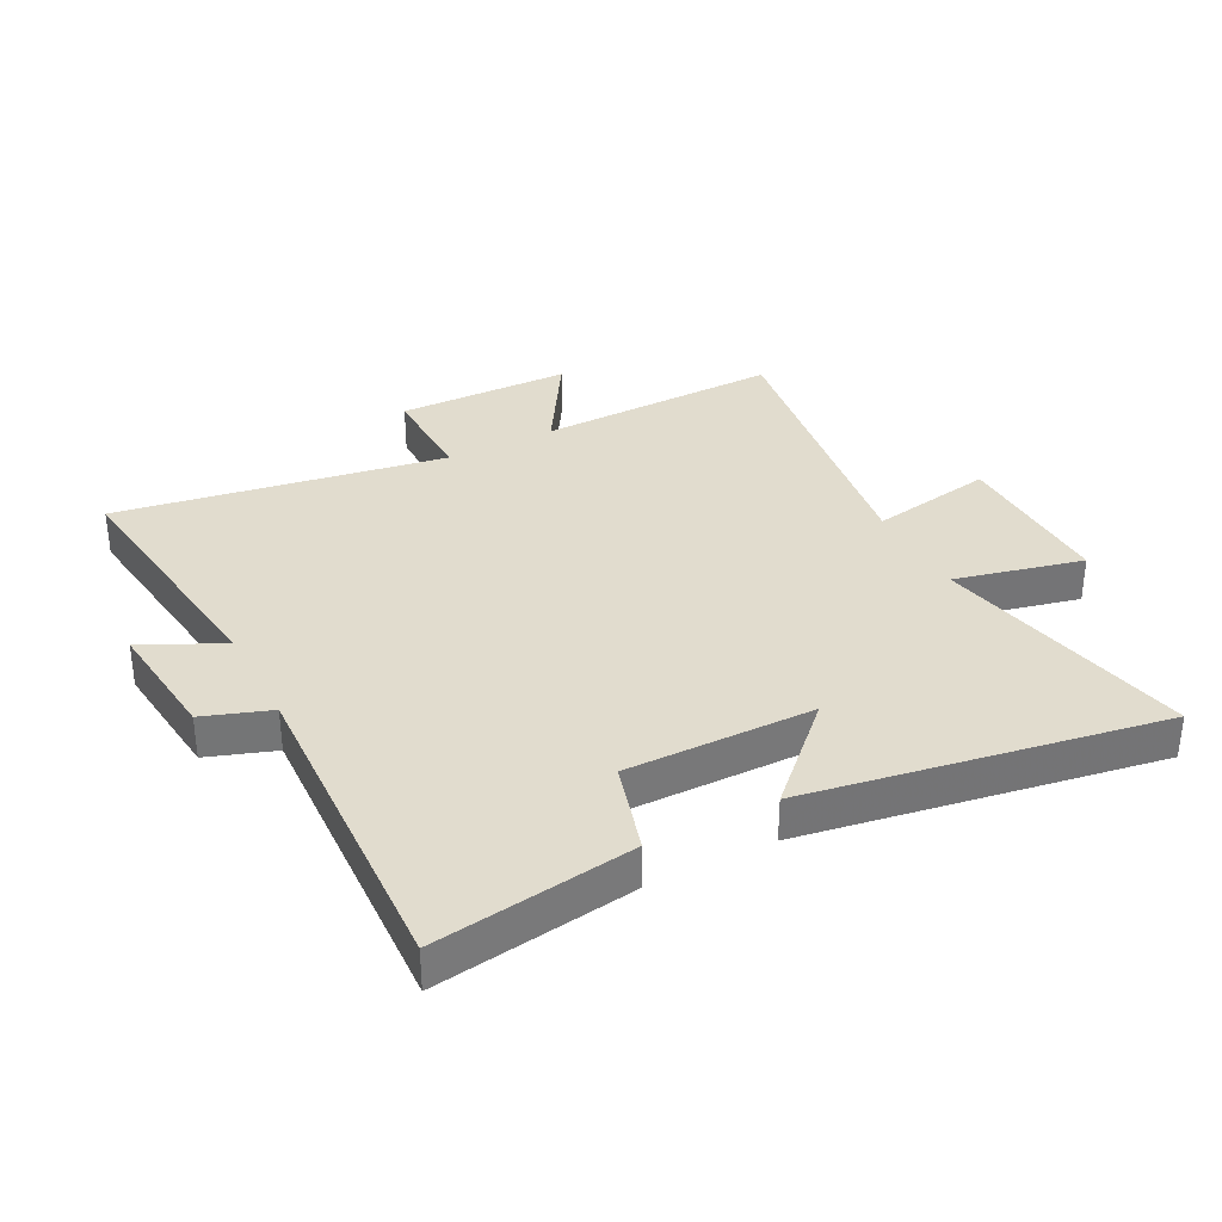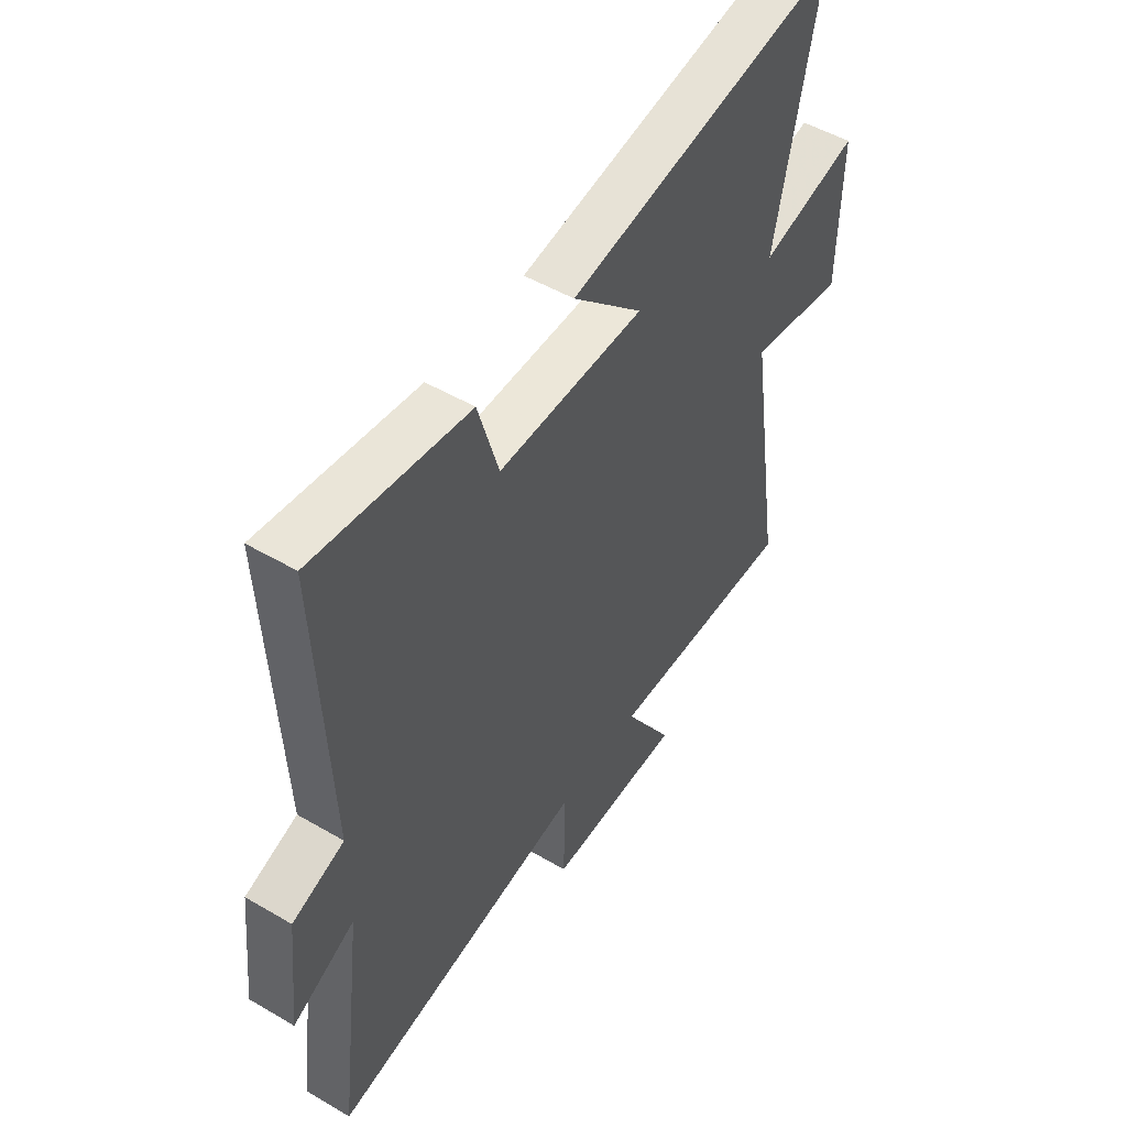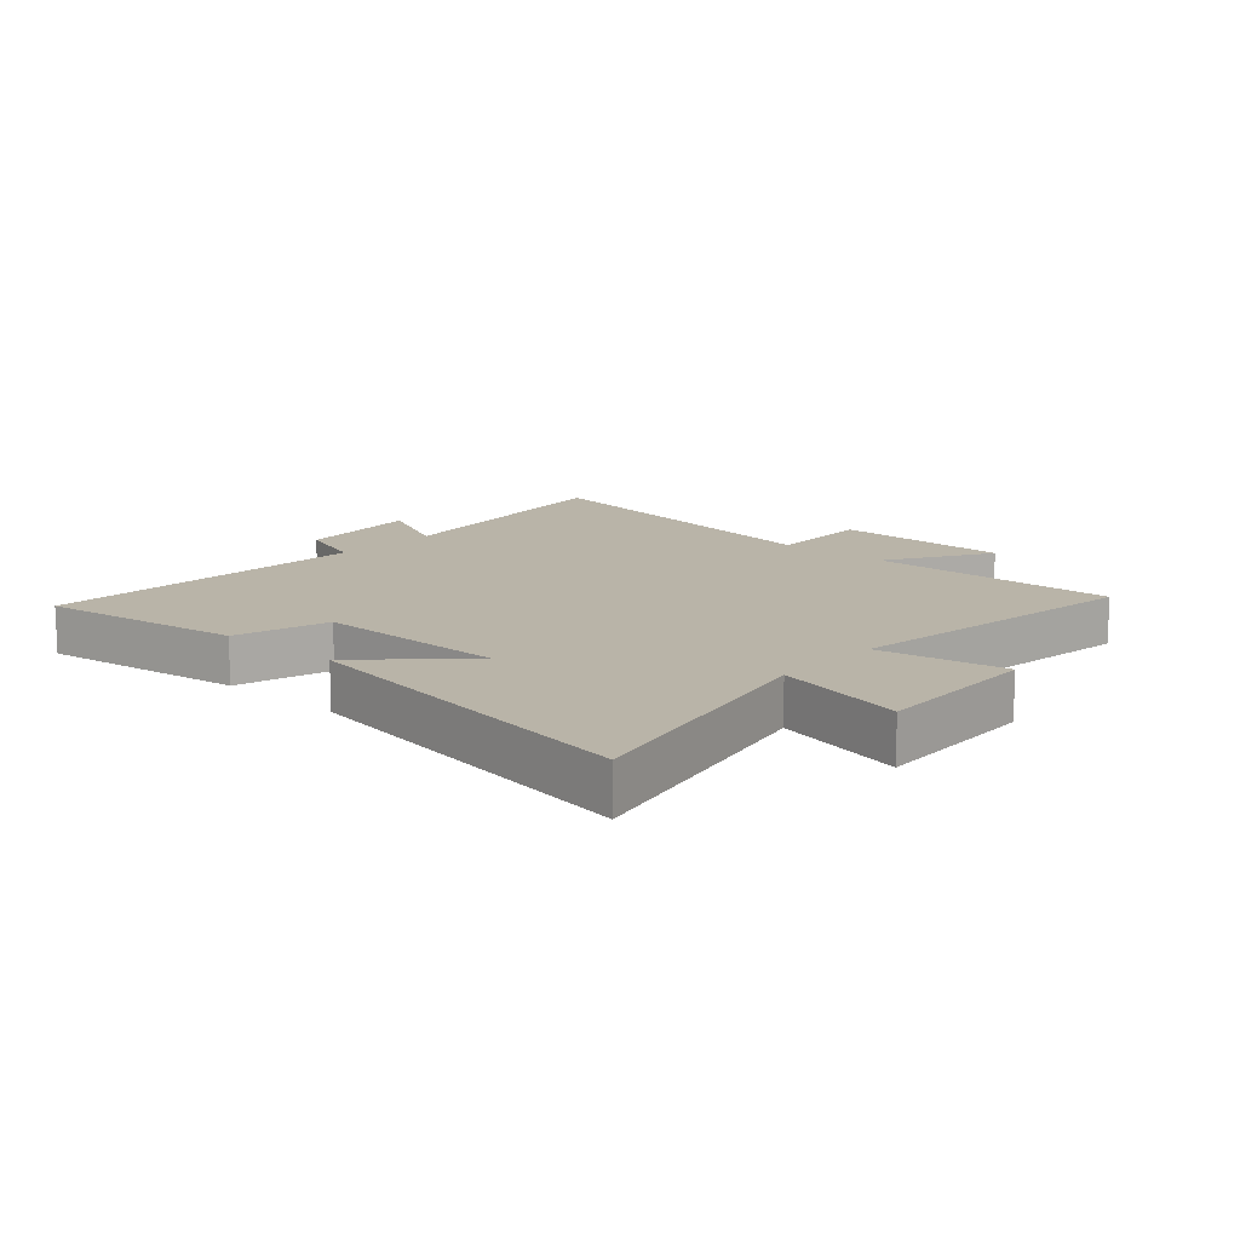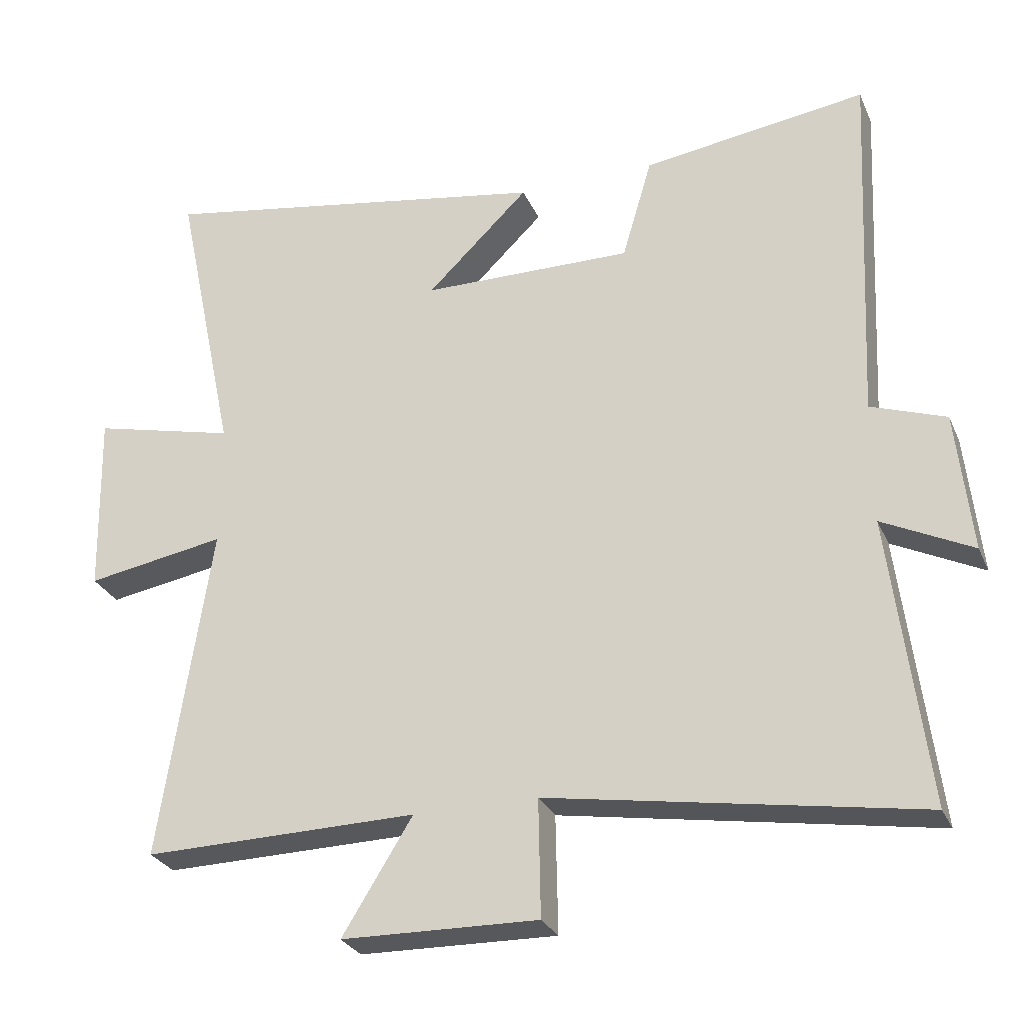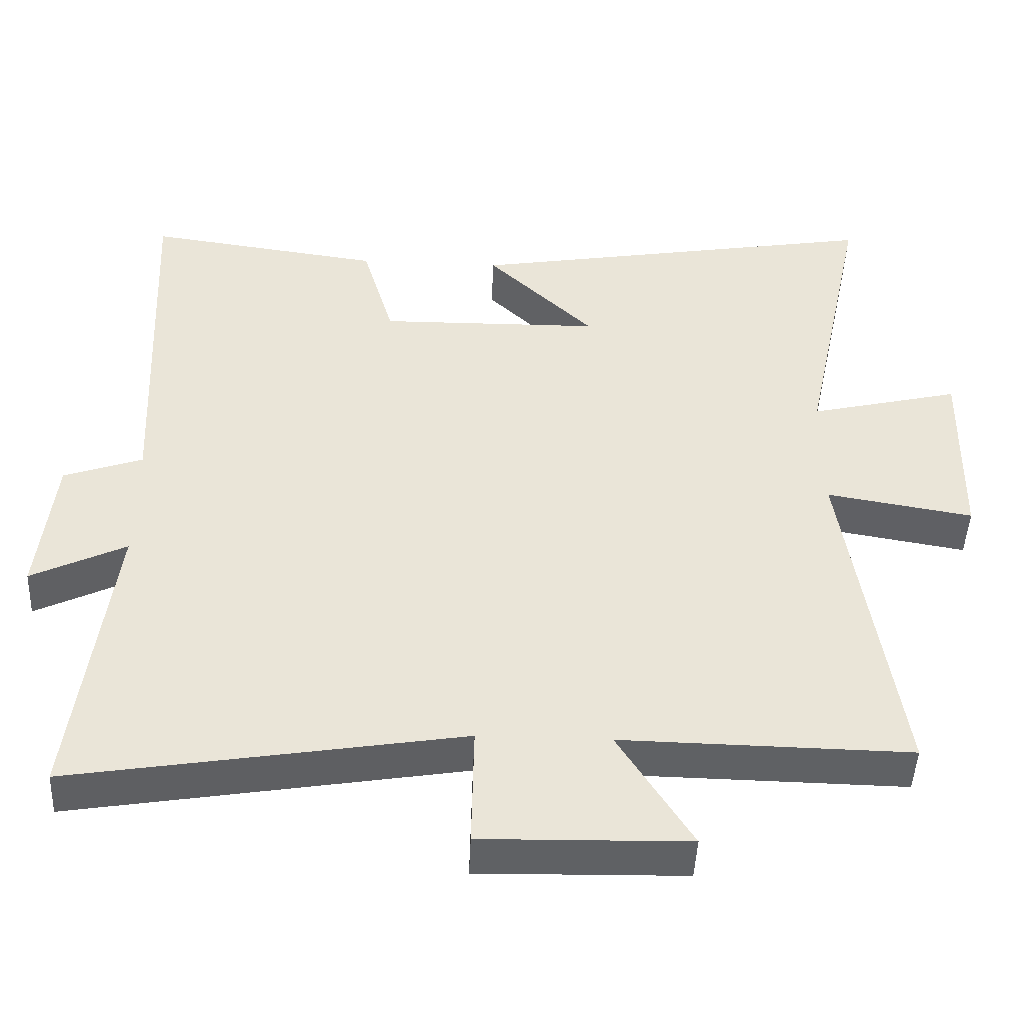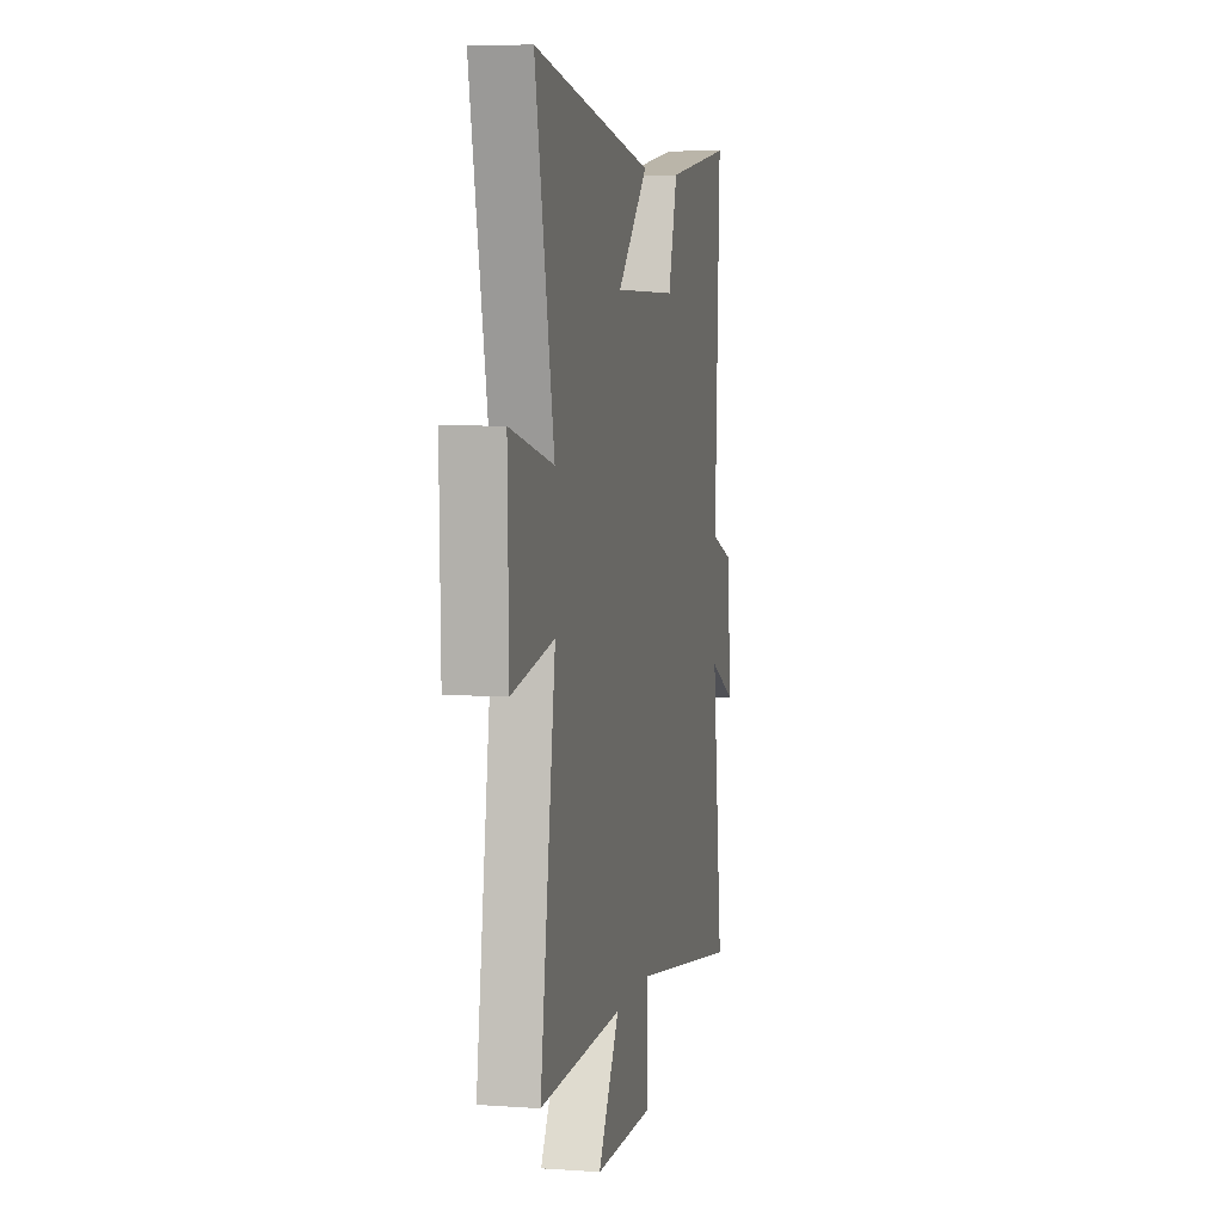
<metadata>
{"format":"obj","ext":"obj","renderer":"f3d","projection":"perspective","resolution":1024,"background":"white","views":[{"elev":34.1,"azim":-27.6,"up":"+Y"},{"elev":50.3,"azim":-57.2,"up":"+Z"},{"elev":13.1,"azim":41.5,"up":"+Y"},{"elev":-28.1,"azim":-159.8,"up":"+Z"},{"elev":-46.4,"azim":-2.5,"up":"+Z"},{"elev":6.2,"azim":101.8,"up":"+Z"}]}
</metadata>
<code>
v 0.574 0.07 -0.507
v 0.171 0.07 -0.5
v 0.274 0.07 -0.666
v -0.014 0.07 -0.672
v -0.011 0.07 -0.5
v -0.553 0.07 -0.59
v -0.5 0.07 -0.167
v -0.632 0.07 -0.232
v -0.61 0.07 -0.026
v -0.5 0.07 0.013
v -0.525 0.07 0.546
v -0.196 0.07 0.5
v -0.152 0.07 0.35
v 0.158 0.07 0.354
v 0.008 0.07 0.5
v 0.591 0.07 0.6
v 0.5 0.07 0.169
v 0.711 0.07 0.22
v 0.705 0.07 -0.05
v 0.5 0.07 -0.015
v 0.574 0 -0.507
v 0.171 0 -0.5
v 0.274 0 -0.666
v -0.014 0 -0.672
v -0.011 0 -0.5
v -0.553 0 -0.59
v -0.5 0 -0.167
v -0.632 0 -0.232
v -0.61 0 -0.026
v -0.5 0 0.013
v -0.525 0 0.546
v -0.196 0 0.5
v -0.152 0 0.35
v 0.158 0 0.354
v 0.008 0 0.5
v 0.591 0 0.6
v 0.5 0 0.169
v 0.711 0 0.22
v 0.705 0 -0.05
v 0.5 0 -0.015
f 17 18 19 20
f 14 15 16 17
f 13 14 17 20
f 10 11 12 13
f 20 1 2
f 13 20 2
f 10 13 2
f 7 8 9 10
f 5 6 7
f 10 2 3
f 7 10 3
f 5 7 3
f 3 4 5
f 40 39 38 37
f 37 36 35 34
f 40 37 34 33
f 33 32 31 30
f 22 21 40
f 22 40 33
f 22 33 30
f 30 29 28 27
f 27 26 25
f 23 22 30
f 23 30 27
f 23 27 25
f 25 24 23
f 1 21 22 2
f 2 22 23 3
f 3 23 24 4
f 4 24 25 5
f 5 25 26 6
f 6 26 27 7
f 7 27 28 8
f 8 28 29 9
f 9 29 30 10
f 10 30 31 11
f 11 31 32 12
f 12 32 33 13
f 13 33 34 14
f 14 34 35 15
f 15 35 36 16
f 16 36 37 17
f 17 37 38 18
f 18 38 39 19
f 19 39 40 20
f 20 40 21 1

</code>
